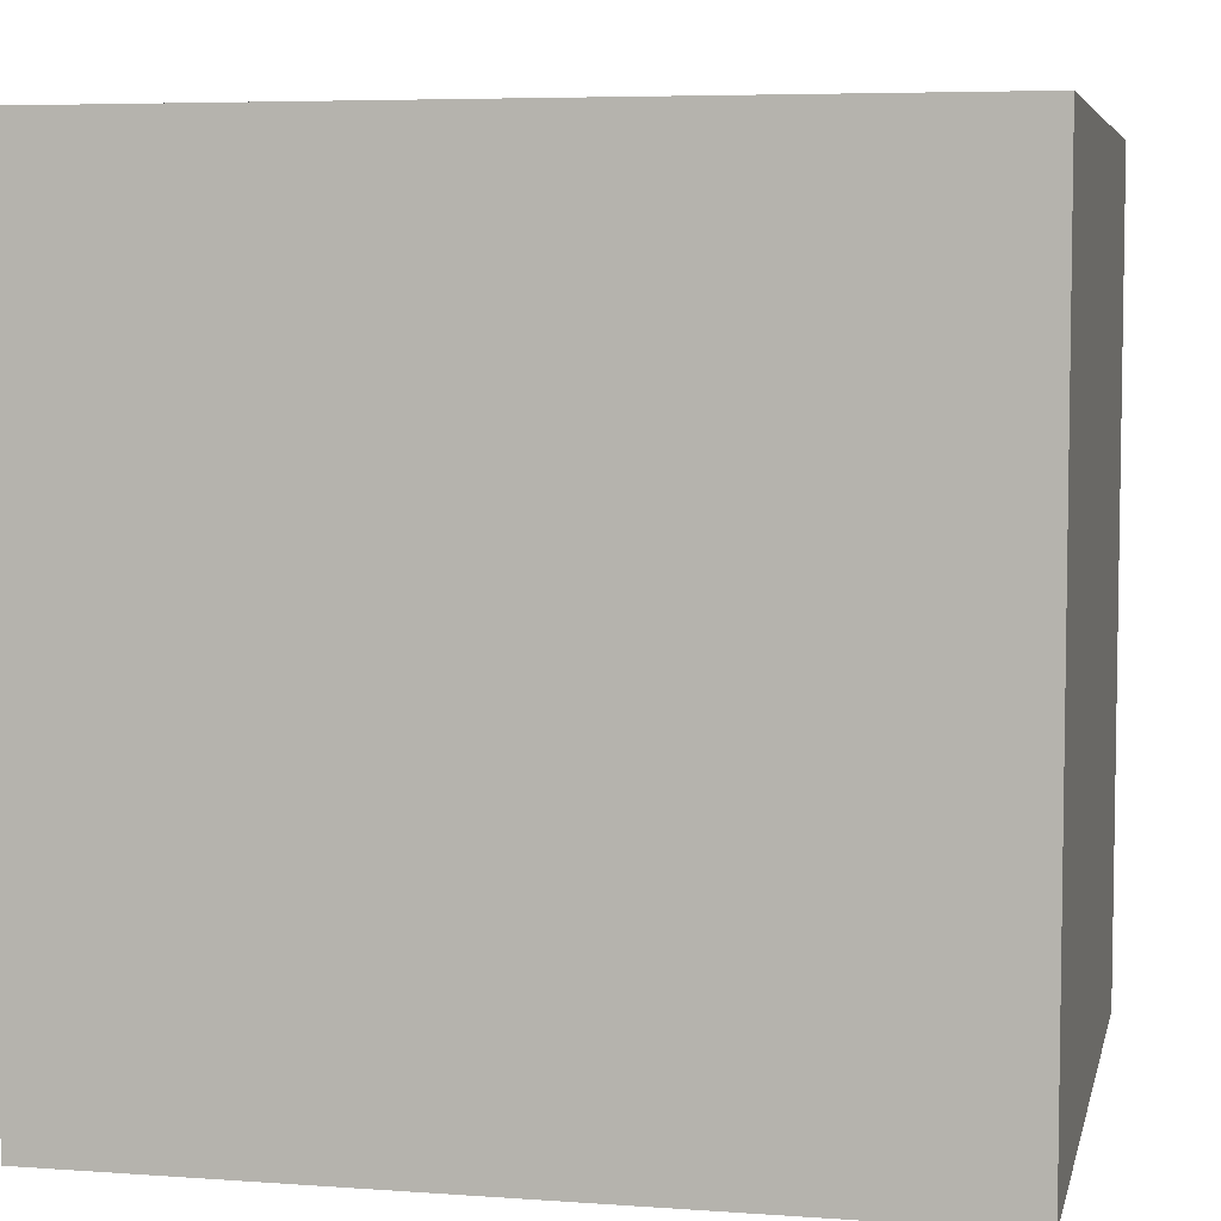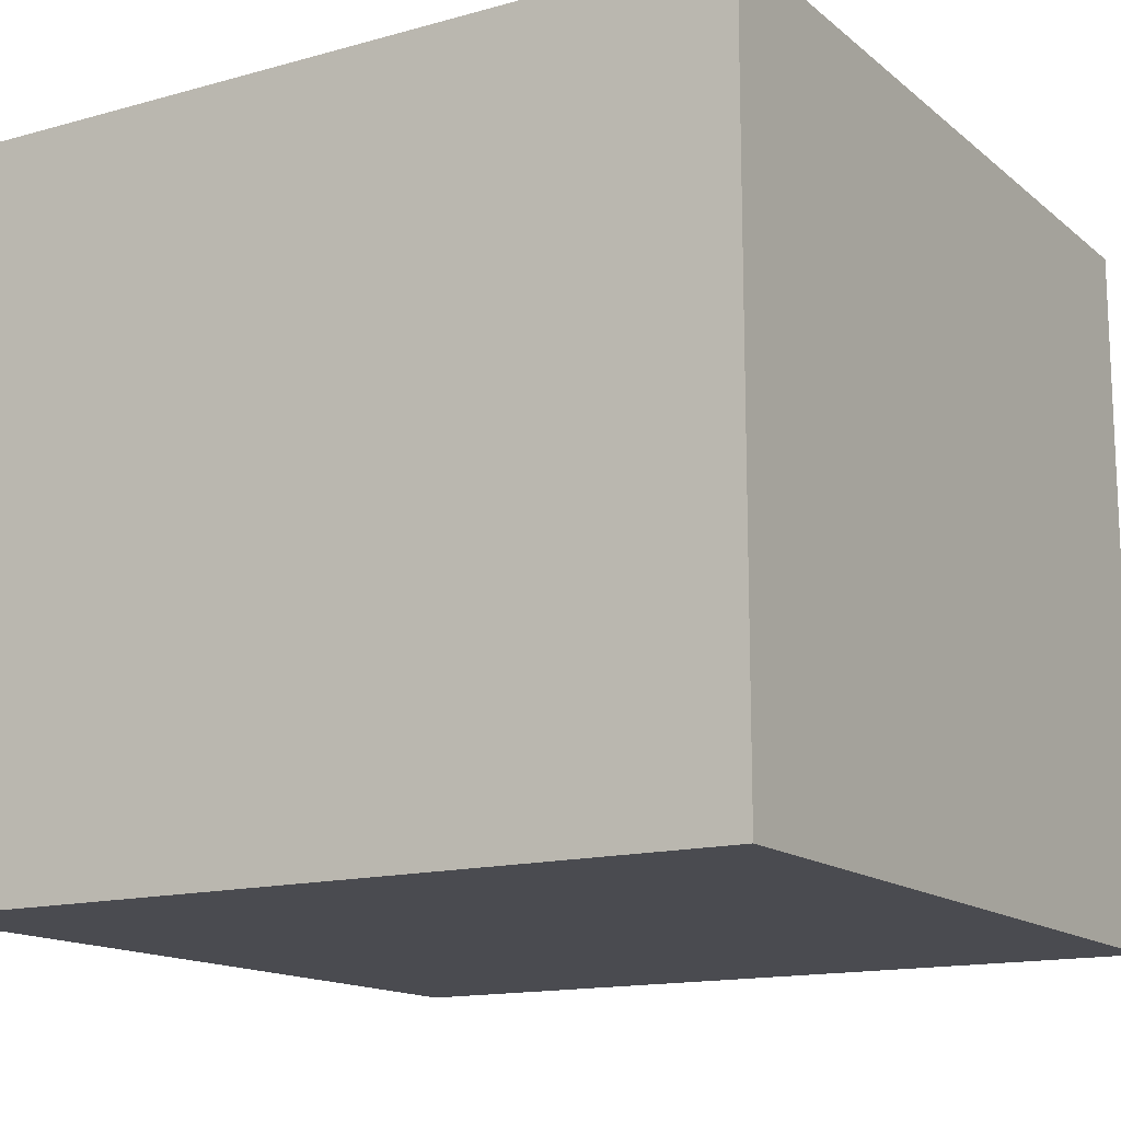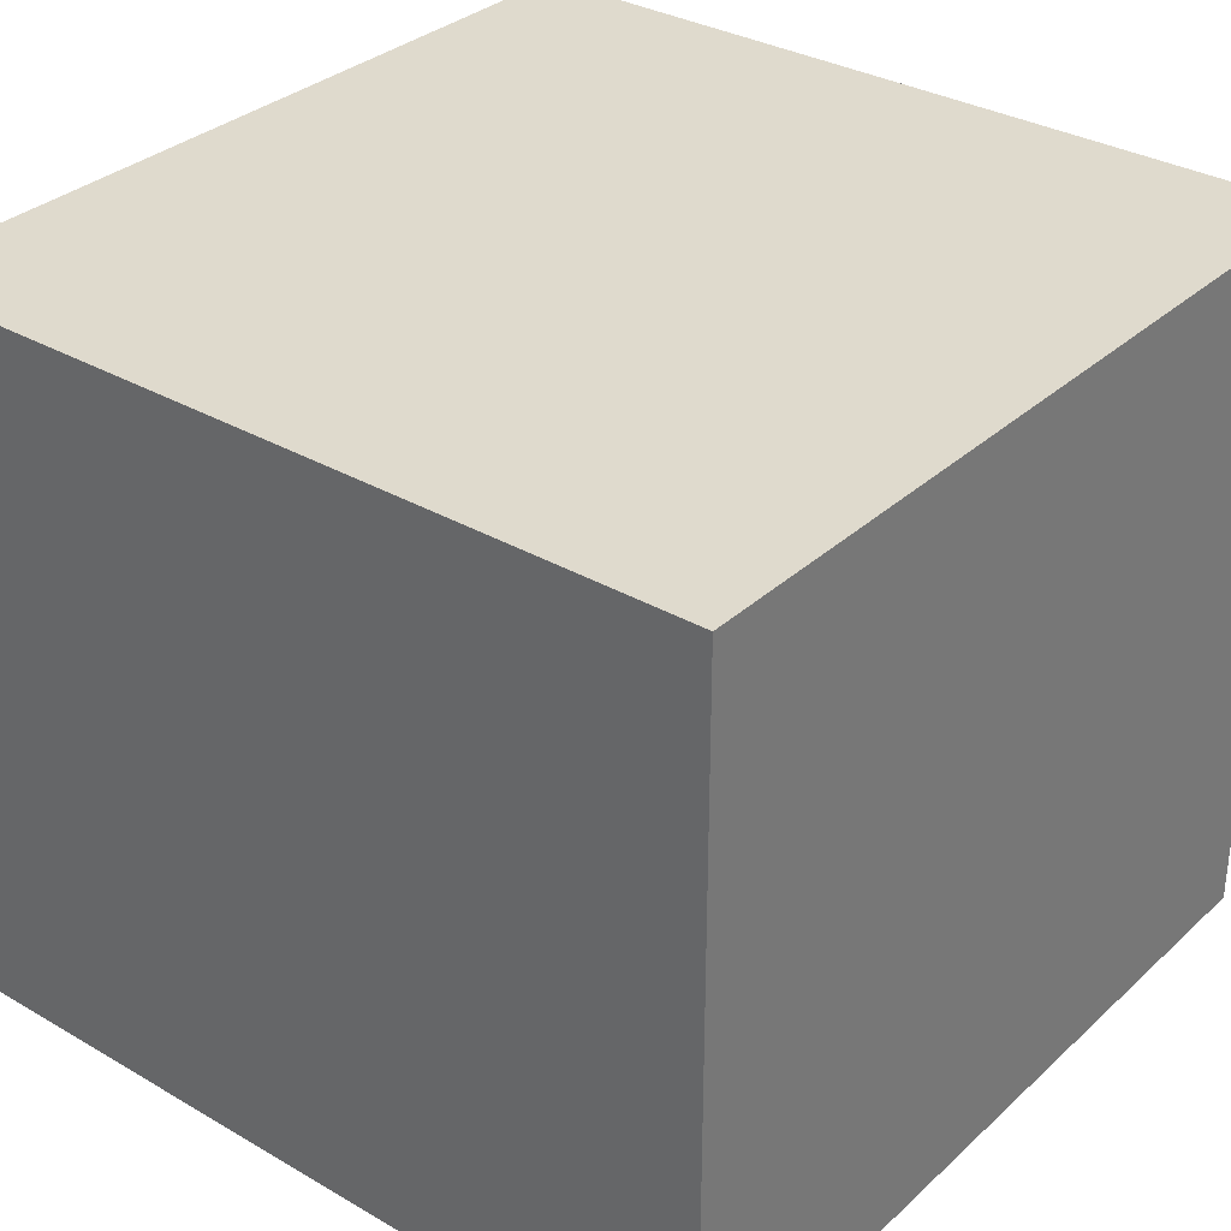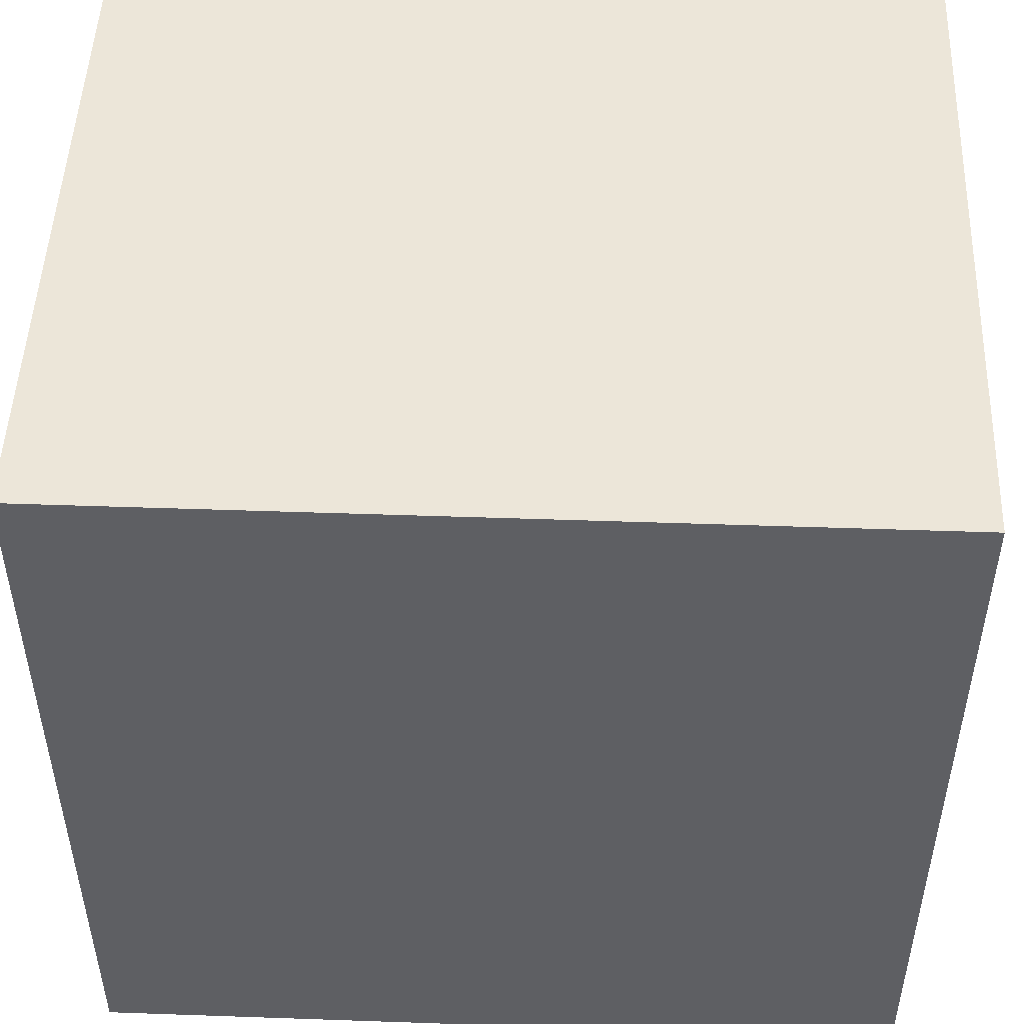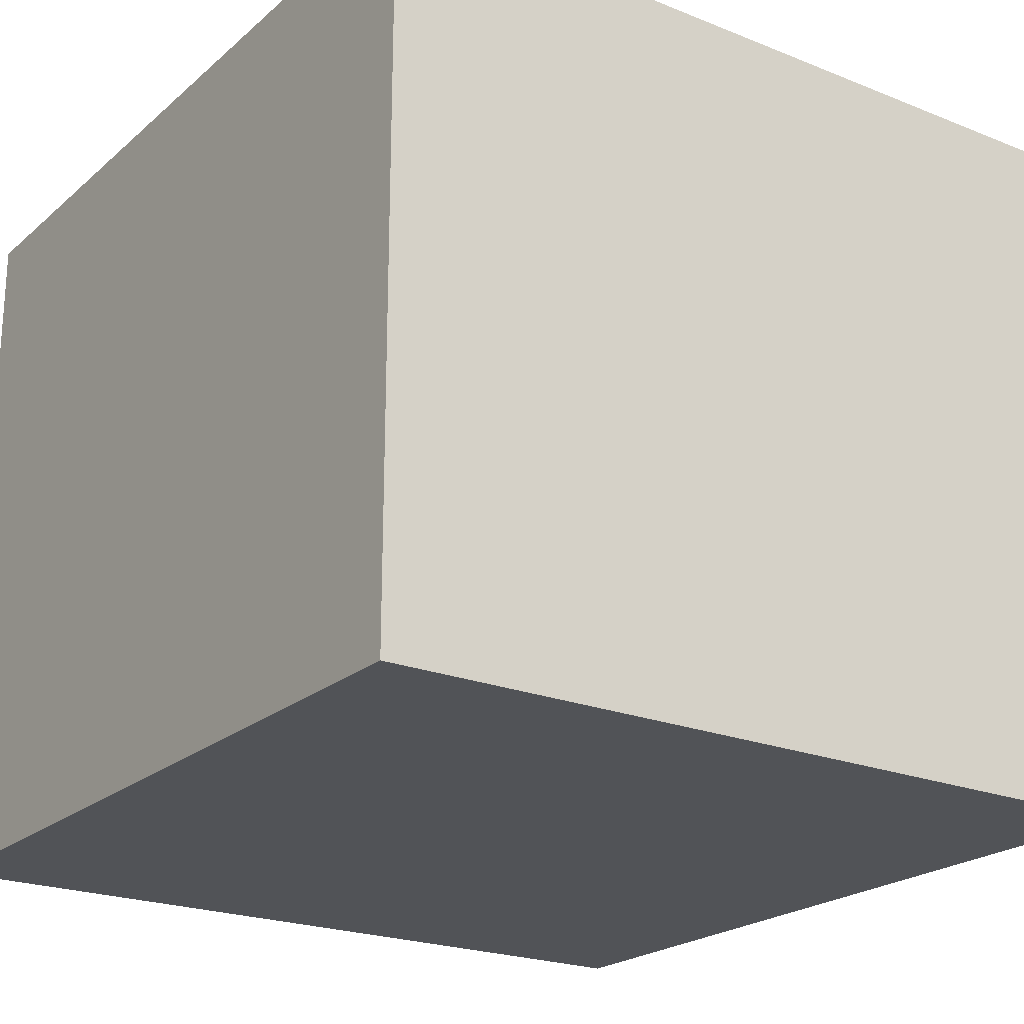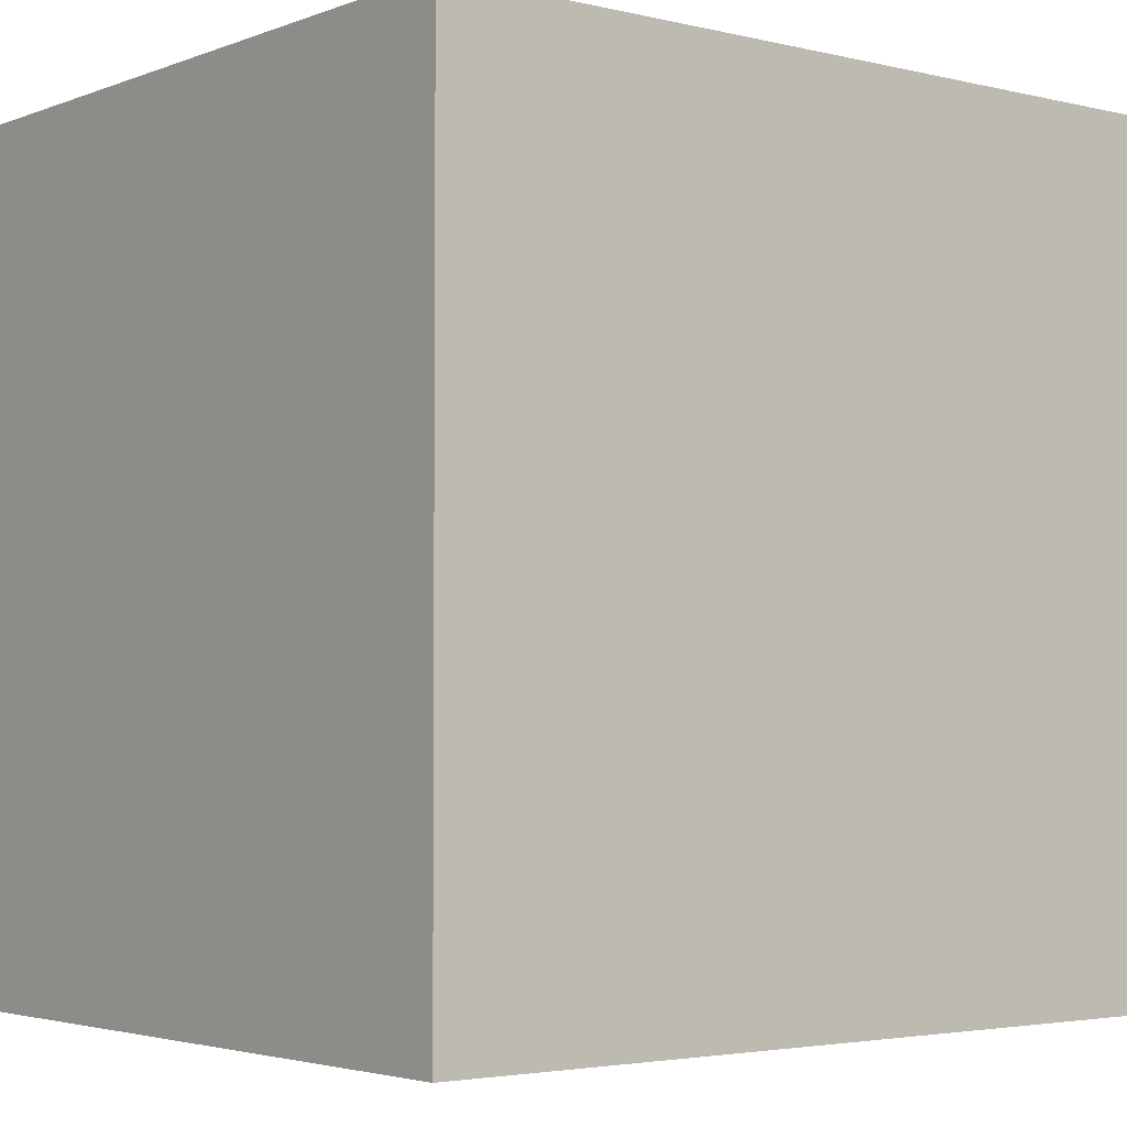
<metadata>
{"format":"obj","ext":"obj","renderer":"f3d","projection":"perspective","resolution":1024,"background":"white","views":[{"elev":5.8,"azim":-167.7,"up":"+Y"},{"elev":-14.6,"azim":-58.9,"up":"+Z"},{"elev":32.7,"azim":128.8,"up":"+Z"},{"elev":49.4,"azim":-177.8,"up":"+Y"},{"elev":-22.2,"azim":145.2,"up":"+Z"},{"elev":-3.3,"azim":141.2,"up":"+Y"}]}
</metadata>
<code>
v 5.5 0 -4.8
v -9.244e-33 0 -4.8
v -9.244e-33 5.5 -4.8
v 5.5 5.5 -4.8
v 5.5 0 0
v 5.5 0 -4.8
v 5.5 5.5 -4.8
v 5.5 5.5 0
v 0 0 0
v 5.5 0 0
v 5.5 5.5 0
v 0 5.5 0
v -9.244e-33 0 -4.8
v 0 0 0
v 0 5.5 0
v -9.244e-33 5.5 -4.8
v -9.244e-33 5.5 -4.8
v 0 5.5 0
v 5.5 5.5 0
v 5.5 5.5 -4.8
v 0 0 0
v -9.244e-33 0 -4.8
v 5.5 0 -4.8
v 5.5 0 0
g b9b46940-e31b-11ea-895d-54bf646e7e1f
f 1 2 4
f 4 2 3
g b9b49062-e31b-11ea-a2e9-54bf646e7e1f
f 5 6 8
f 8 6 7
g b9b50586-e31b-11ea-9172-54bf646e7e1f
f 9 10 12
f 12 10 11
g b9b57adc-e31b-11ea-b1a1-54bf646e7e1f
f 13 14 16
f 16 14 15
g b9b61714-e31b-11ea-810d-54bf646e7e1f
f 17 18 20
f 20 18 19
g b9b68c64-e31b-11ea-a89e-54bf646e7e1f
f 22 23 21
f 21 23 24

</code>
